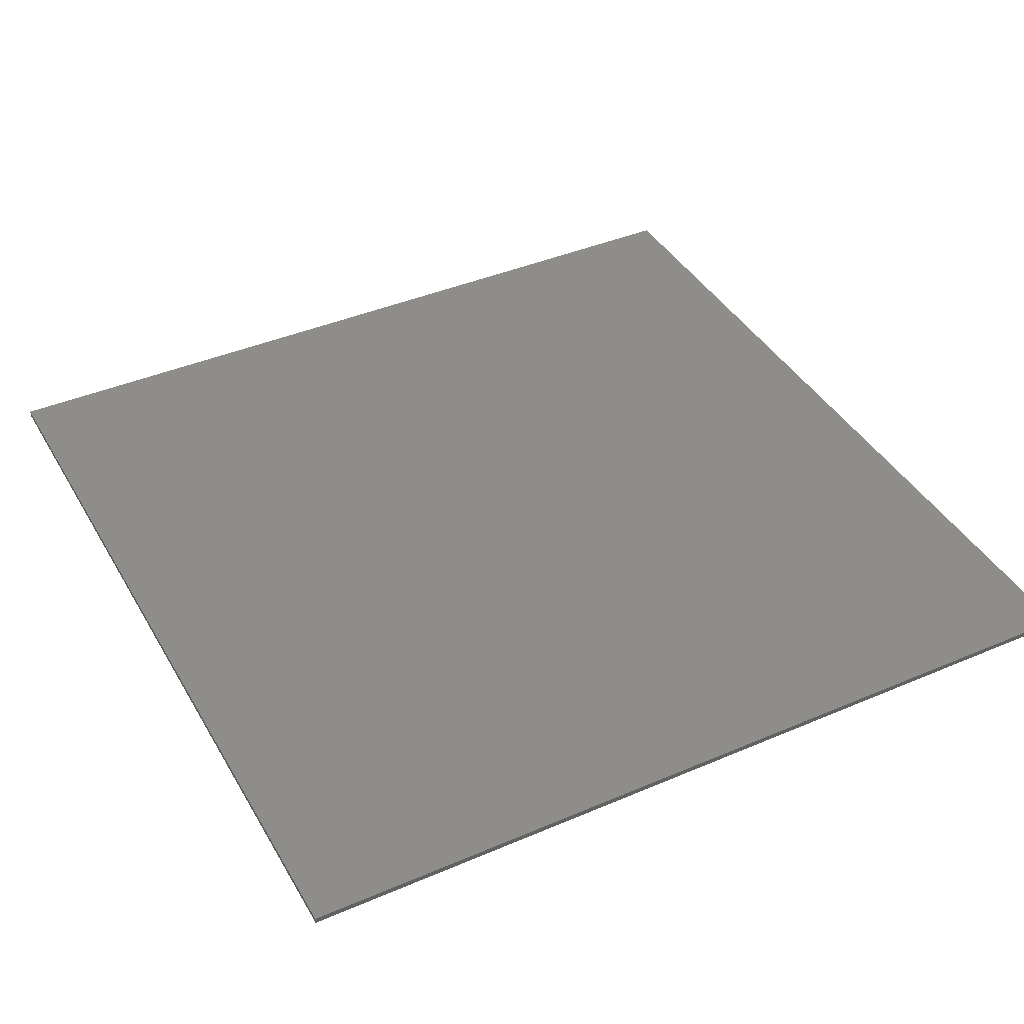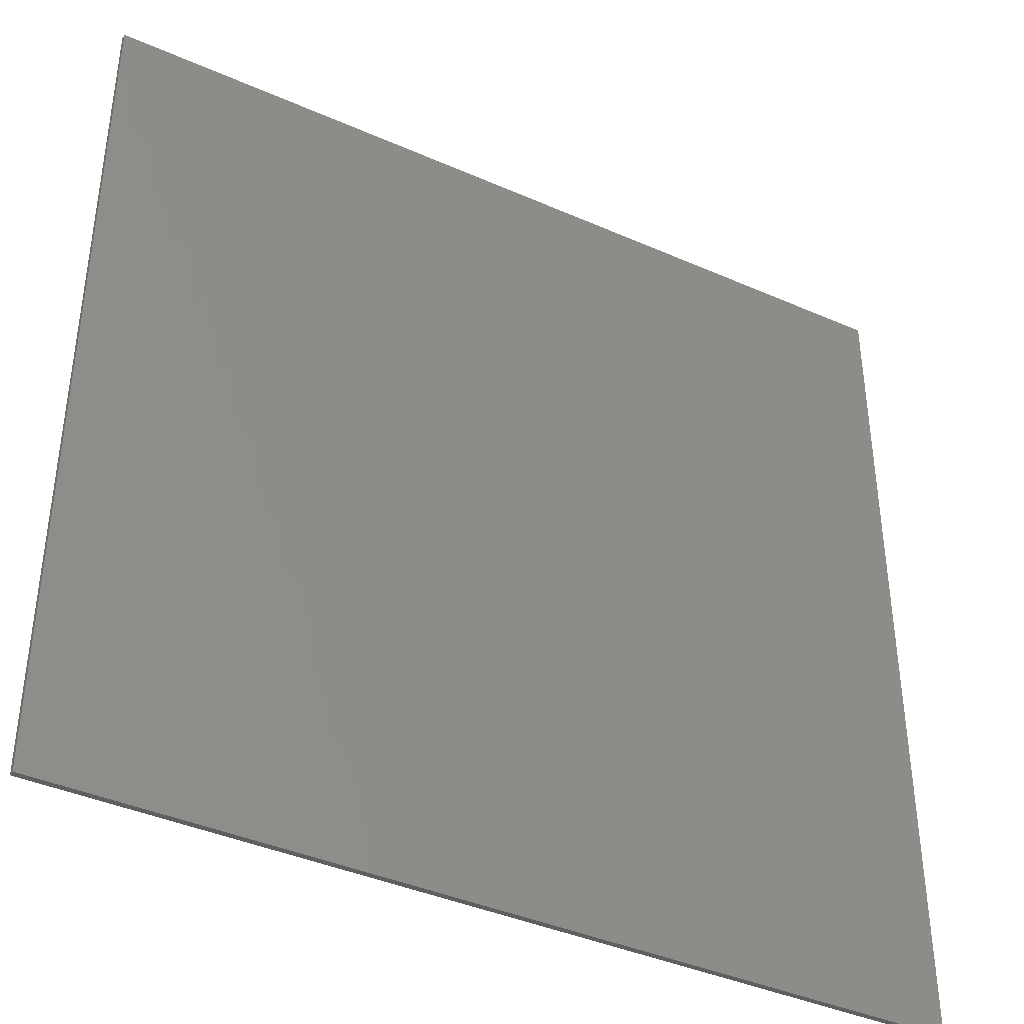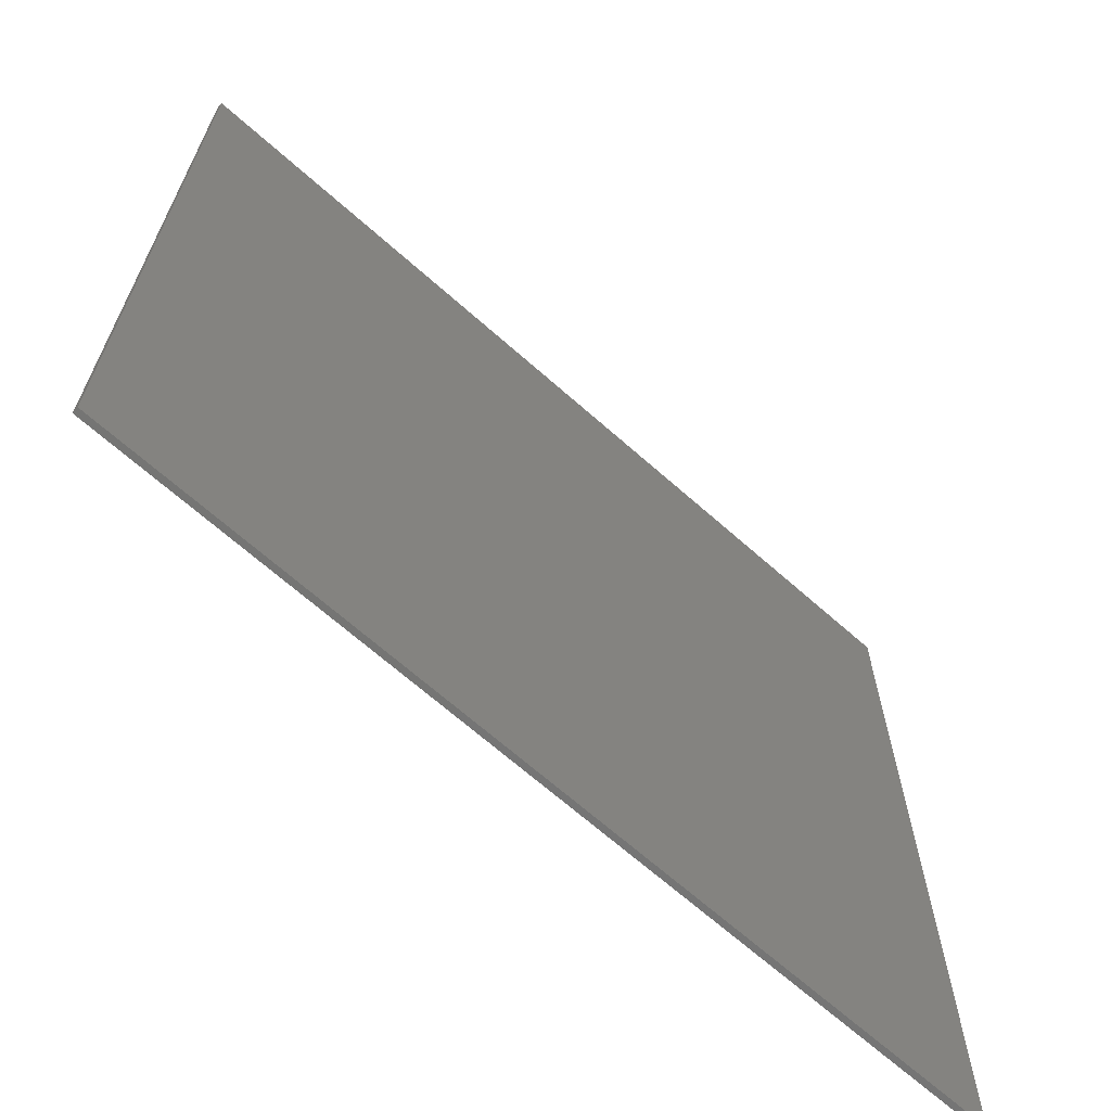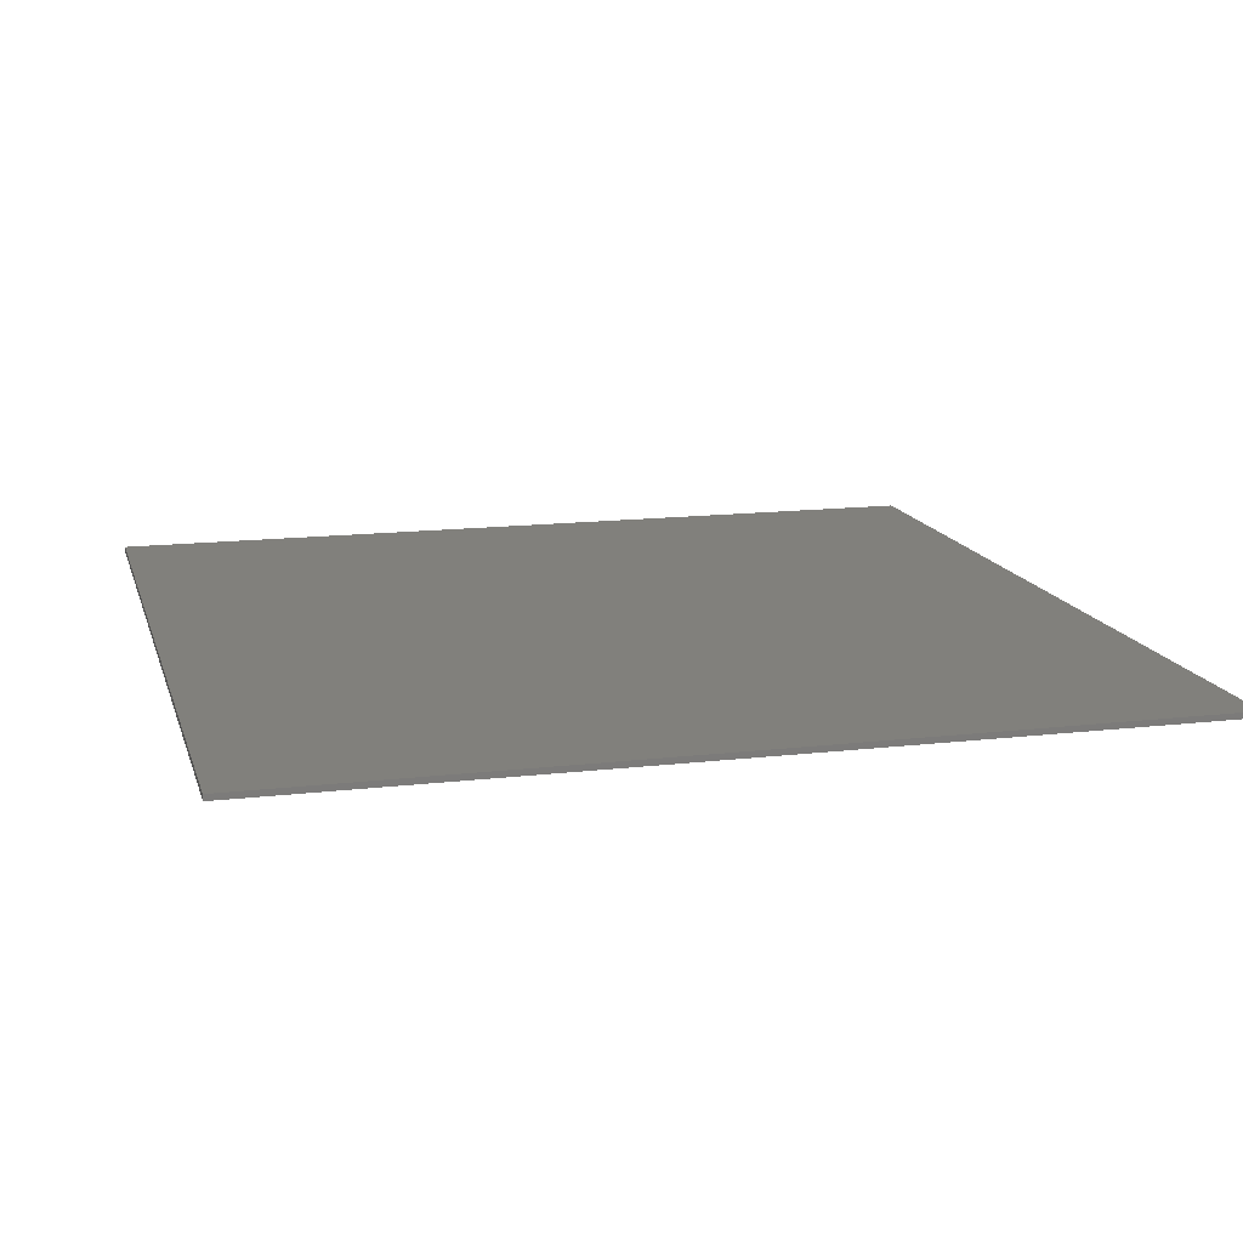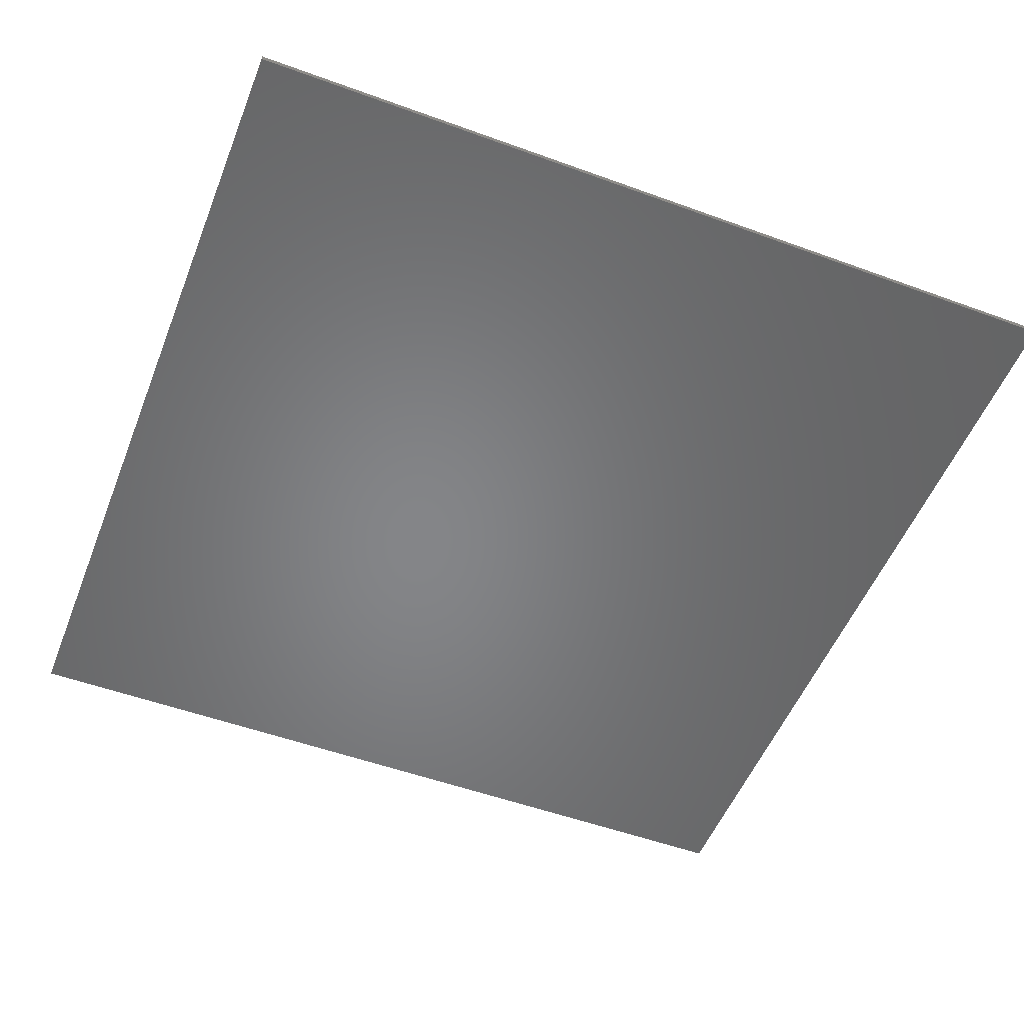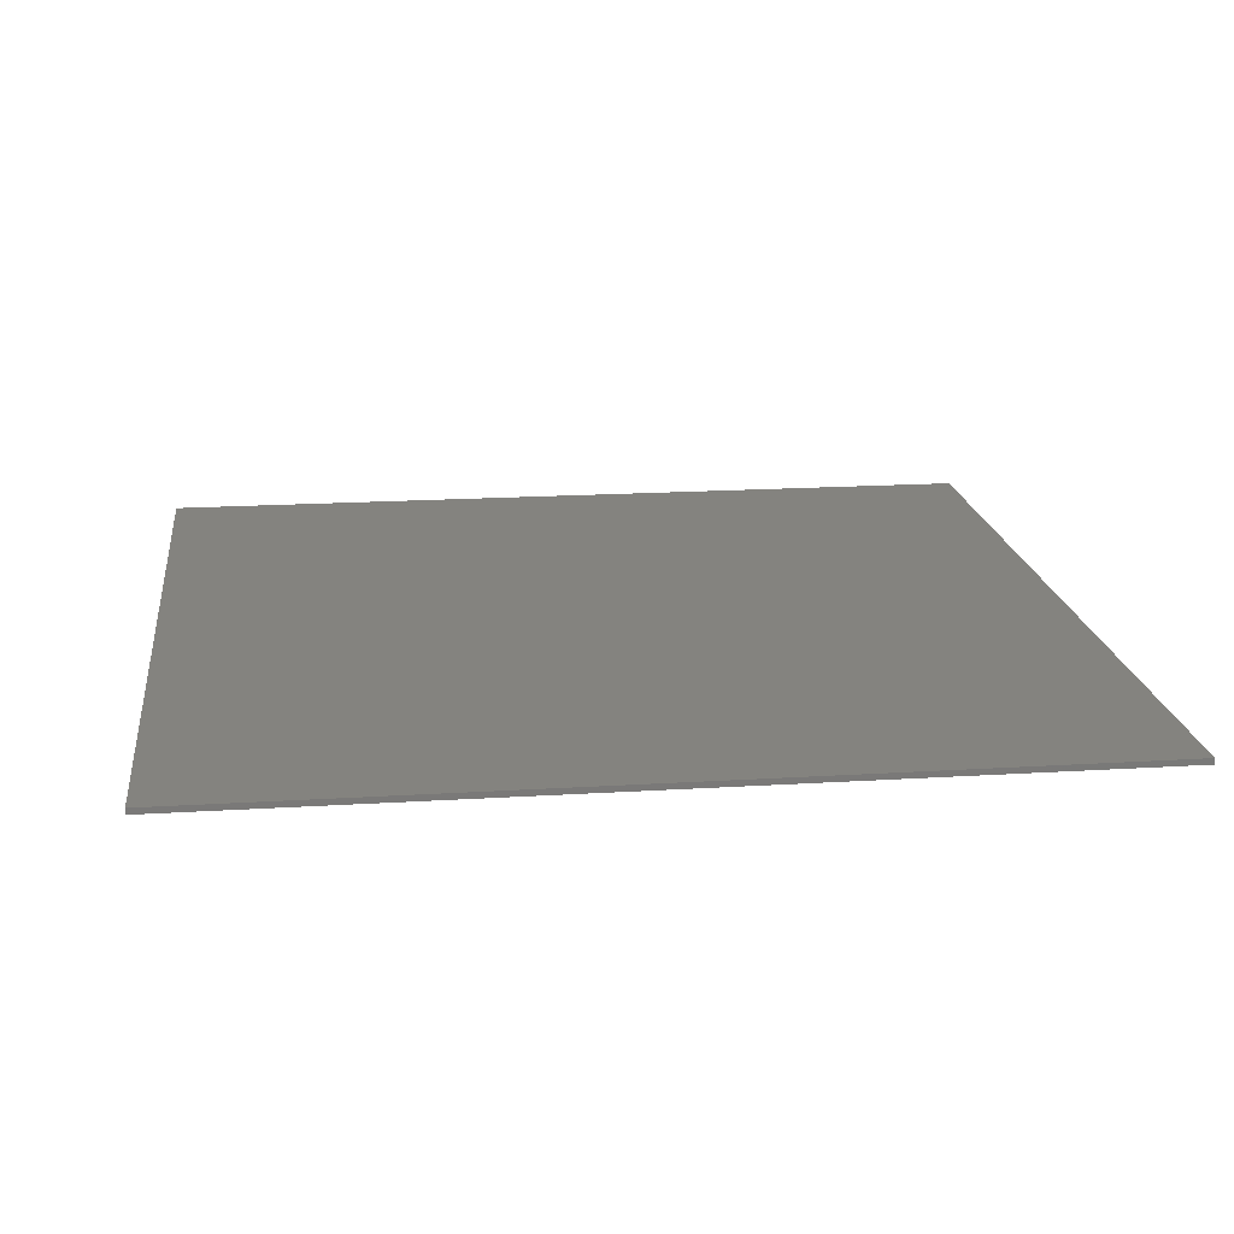
<metadata>
{"format":"stl","ext":"stl","renderer":"f3d","projection":"perspective","resolution":1024,"background":"white","views":[{"elev":40.7,"azim":-117.6,"up":"+Y"},{"elev":-40.0,"azim":-28.6,"up":"+Z"},{"elev":-67.2,"azim":138.3,"up":"+Z"},{"elev":14.3,"azim":-104.6,"up":"+Y"},{"elev":-52.6,"azim":-21.4,"up":"+Y"},{"elev":18.0,"azim":-97.0,"up":"+Y"}]}
</metadata>
<code>
# stl→obj: 181 verts, 358 faces
v 0.76 0 0.76
v 0.76 0 -0.76
v -0.76 0 -0.76
v -0.76 0 0.76
v -0.76 -0.01 0.76
v 0.76 -0.01 0.76
v -0.76 -0.01 -0.76
v 0.76 -0.01 -0.76
v -0.64 -0.01 0.64
v -0.64 -0.01 0.68
v -0.6553 -0.01 0.677
v -0.6683 -0.01 0.6683
v -0.677 -0.01 0.6553
v -0.68 -0.01 0.64
v 0.64 -0.01 0.64
v 0.68 -0.01 0.64
v 0.677 -0.01 0.6553
v 0.6683 -0.01 0.6683
v 0.6553 -0.01 0.677
v 0.64 -0.01 0.68
v -0.64 -0.01 -0.28
v -0.68 -0.01 -0.28
v -0.677 -0.01 -0.2953
v -0.6683 -0.01 -0.3083
v -0.6553 -0.01 -0.317
v -0.64 -0.01 -0.32
v 0.64 -0.01 -0.28
v 0.64 -0.01 -0.32
v 0.6553 -0.01 -0.317
v 0.6683 -0.01 -0.3083
v 0.677 -0.01 -0.2953
v 0.68 -0.01 -0.28
v -0.424 -0.01 -0.492
v -0.5104 -0.01 -0.492
v -0.4672 -0.01 -0.572
v -0.16 -0.01 -0.544
v -0.164 -0.01 -0.572
v -0.16 -0.01 -0.56
v -0.1512 -0.01 -0.6048
v -0.168 -0.01 -0.612
v -0.088 -0.01 -0.612
v -0.1348 -0.01 -0.5936
v -0.1232 -0.01 -0.5808
v -0.1152 -0.01 -0.5656
v -0.088 -0.01 -0.492
v -0.1208 -0.01 -0.5216
v -0.1148 -0.01 -0.5404
v -0.134 -0.01 -0.5076
v -0.152 -0.01 -0.4984
v 0.06 -0.01 -0.492
v 0.092 -0.01 -0.52
v 0.108 -0.01 -0.508
v 0.132 -0.01 -0.496
v -0.444 -0.01 -0.612
v -0.492 -0.01 -0.612
v -0.648 -0.01 -0.652
v -0.36 -0.01 -0.612
v -0.316 -0.01 -0.612
v -0.288 -0.01 -0.612
v 0.368 -0.01 -0.652
v 0.06 -0.01 -0.612
v 0.1992 -0.01 -0.612
v 0.1572 -0.01 -0.612
v 0.232 -0.01 -0.604
v 0.252 -0.01 -0.592
v 0.268 -0.01 -0.576
v 0.276 -0.01 -0.56
v 0.368 -0.01 -0.444
v 0.264 -0.01 -0.524
v 0.276 -0.01 -0.54
v 0.248 -0.01 -0.512
v 0.228 -0.01 -0.5
v 0.2016 -0.01 -0.492
v 0.152 -0.01 -0.492
v -0.648 -0.01 -0.444
v -0.316 -0.01 -0.492
v -0.288 -0.01 -0.492
v -0.36 -0.01 -0.492
v -0.5624 -0.01 -0.492
v -0.372 -0.01 -0.492
v -0.048 -0.01 -0.56
v -0.048 -0.01 -0.588
v -0.048 -0.01 -0.54
v -0.048 -0.01 -0.52
v -0.192 -0.01 -0.588
v -0.24 -0.01 -0.588
v 0.508 -0.01 -0.528
v 0.416 -0.01 -0.696
v 0.508 -0.01 -0.632
v 0.716 -0.01 -0.632
v 0.612 -0.01 -0.632
v 0.716 -0.01 -0.528
v -0.68 -0.01 -0.32
v -0.696 -0.01 -0.4
v -0.68 -0.01 0.68
v 0.68 -0.01 0.68
v 0.612 -0.01 -0.528
v 0.684 -0.01 -0.528
v 0.6785 -0.01 -0.5004
v 0.6629 -0.01 -0.4771
v 0.6396 -0.01 -0.4615
v 0.612 -0.01 -0.456
v 0.5844 -0.01 -0.4615
v 0.5611 -0.01 -0.4771
v 0.5455 -0.01 -0.5004
v 0.54 -0.01 -0.528
v 0.5455 -0.01 -0.5556
v 0.5611 -0.01 -0.5789
v 0.5844 -0.01 -0.5945
v 0.612 -0.01 -0.6
v 0.6396 -0.01 -0.5945
v 0.6629 -0.01 -0.5789
v 0.6785 -0.01 -0.5556
v 0.68 -0.01 -0.32
v 0.716 -0.01 -0.424
v 0.612 -0.01 -0.424
v 0.6518 -0.01 -0.4319
v 0.6855 -0.01 -0.4545
v 0.7081 -0.01 -0.4882
v 0.508 -0.01 -0.424
v 0.5159 -0.01 -0.4882
v 0.5385 -0.01 -0.4545
v 0.5722 -0.01 -0.4319
v 0.5722 -0.01 -0.6241
v 0.5385 -0.01 -0.6015
v 0.5159 -0.01 -0.5678
v 0.7081 -0.01 -0.5678
v 0.6855 -0.01 -0.6015
v 0.6518 -0.01 -0.6241
v 0.708 -0.01 -0.528
v 0.7007 -0.01 -0.4913
v 0.6799 -0.01 -0.4601
v 0.6487 -0.01 -0.4393
v 0.612 -0.01 -0.432
v 0.5753 -0.01 -0.4393
v 0.5441 -0.01 -0.4601
v 0.5233 -0.01 -0.4913
v 0.516 -0.01 -0.528
v 0.5233 -0.01 -0.5647
v 0.5441 -0.01 -0.5959
v 0.5753 -0.01 -0.6167
v 0.612 -0.01 -0.624
v 0.6487 -0.01 -0.6167
v 0.6799 -0.01 -0.5959
v 0.7007 -0.01 -0.5647
v -0.192 -0.01 -0.52
v -0.24 -0.01 -0.52
v -0.172 -0.01 -0.528
v -0.176 -0.01 -0.584
v 0.052 -0.01 -0.54
v 0.06 -0.01 -0.52
v 0.06 -0.01 -0.588
v 0.052 -0.01 -0.56
v -0.168 -0.01 -0.492
v 0.132 -0.01 -0.608
v 0.108 -0.01 -0.596
v 0.088 -0.01 -0.58
v 0.08 -0.01 -0.56
v 0.08 -0.01 -0.54
v 0.14 -0.01 -0.5812
v 0.16 -0.01 -0.5888
v 0.184 -0.01 -0.59
v 0.2028 -0.01 -0.584
v 0.216 -0.01 -0.576
v 0.128 -0.01 -0.572
v 0.224 -0.01 -0.56
v 0.124 -0.01 -0.56
v 0.224 -0.01 -0.544
v 0.124 -0.01 -0.544
v 0.216 -0.01 -0.532
v 0.13 -0.01 -0.532
v 0.204 -0.01 -0.5216
v 0.14 -0.01 -0.524
v 0.184 -0.01 -0.516
v 0.16 -0.01 -0.516
v -0.696 -0.01 -0.696
v -0.68 -0.01 -0.68
v -0.68 -0.01 -0.416
v 0.4 -0.01 -0.68
v 0.4 -0.01 -0.416
v 0.416 -0.01 -0.4
f 1 2 3
f 1 3 4
f 5 6 1
f 5 1 4
f 7 5 4
f 7 4 3
f 8 7 3
f 8 3 2
f 6 8 2
f 6 2 1
f 9 10 11
f 9 11 12
f 9 12 13
f 9 13 14
f 15 16 17
f 15 17 18
f 15 18 19
f 15 19 20
f 21 22 23
f 21 23 24
f 21 24 25
f 21 25 26
f 27 28 29
f 27 29 30
f 27 30 31
f 27 31 32
f 33 34 35
f 36 37 38
f 39 40 41
f 42 39 41
f 43 42 41
f 44 43 41
f 45 46 47
f 45 48 46
f 45 49 48
f 50 51 52
f 50 52 53
f 54 55 56
f 57 54 56
f 58 57 56
f 59 58 56
f 41 40 60
f 61 41 60
f 62 63 60
f 64 62 60
f 65 64 60
f 66 65 60
f 67 66 60
f 68 69 70
f 68 71 69
f 68 72 71
f 68 73 72
f 68 74 73
f 68 45 50
f 75 76 77
f 75 78 76
f 75 34 33
f 75 79 34
f 75 80 78
f 75 33 80
f 81 41 82
f 45 83 84
f 85 86 59
f 35 55 54
f 87 88 89
f 90 91 8
f 92 90 8
f 26 93 94
f 5 95 10
f 6 20 96
f 6 96 16
f 6 16 32
f 5 14 95
f 5 22 14
f 97 98 99
f 97 99 100
f 97 100 101
f 97 101 102
f 97 102 103
f 97 103 104
f 97 104 105
f 97 105 106
f 97 106 107
f 97 107 108
f 97 108 109
f 97 109 110
f 97 110 111
f 97 111 112
f 97 112 113
f 97 113 98
f 95 14 13
f 95 13 12
f 95 12 11
f 95 11 10
f 96 20 19
f 96 19 18
f 96 18 17
f 96 17 16
f 93 26 25
f 93 25 24
f 93 24 23
f 93 23 22
f 114 32 31
f 114 31 30
f 114 30 29
f 114 29 28
f 115 116 117
f 115 117 118
f 115 118 119
f 115 119 92
f 120 87 121
f 120 121 122
f 120 122 123
f 120 123 116
f 89 91 124
f 89 124 125
f 89 125 126
f 89 126 87
f 90 92 127
f 90 127 128
f 90 128 129
f 90 129 91
f 98 130 131
f 98 131 99
f 99 131 132
f 99 132 100
f 100 132 133
f 100 133 101
f 101 133 134
f 101 134 102
f 102 134 135
f 102 135 103
f 103 135 136
f 103 136 104
f 104 136 137
f 104 137 105
f 105 137 138
f 105 138 106
f 106 138 139
f 106 139 107
f 107 139 140
f 107 140 108
f 108 140 141
f 108 141 109
f 109 141 142
f 109 142 110
f 110 142 143
f 110 143 111
f 111 143 144
f 111 144 112
f 112 144 145
f 112 145 113
f 113 145 130
f 113 130 98
f 130 92 119
f 130 119 131
f 131 119 118
f 131 118 132
f 132 118 117
f 132 117 133
f 133 117 116
f 133 116 134
f 134 116 123
f 134 123 135
f 135 123 122
f 135 122 136
f 136 122 121
f 136 121 137
f 137 121 87
f 137 87 138
f 138 87 126
f 138 126 139
f 139 126 125
f 139 125 140
f 140 125 124
f 140 124 141
f 141 124 91
f 141 91 142
f 142 91 129
f 142 129 143
f 143 129 128
f 143 128 144
f 144 128 127
f 144 127 145
f 145 127 92
f 145 92 130
f 20 10 9
f 20 9 15
f 32 16 15
f 32 15 27
f 28 27 21
f 28 21 26
f 22 21 9
f 22 9 14
f 80 54 57
f 80 57 78
f 77 76 58
f 77 58 59
f 146 147 86
f 146 86 85
f 148 146 85
f 148 85 149
f 36 148 149
f 36 149 37
f 84 83 150
f 84 150 151
f 81 82 152
f 81 152 153
f 47 44 41
f 47 41 45
f 154 49 45
f 154 45 68
f 152 61 155
f 152 155 156
f 152 156 157
f 152 157 153
f 153 157 158
f 153 158 150
f 150 158 159
f 150 159 151
f 151 159 51
f 151 51 50
f 50 53 74
f 50 74 68
f 63 155 61
f 63 61 60
f 160 161 162
f 160 162 163
f 160 163 164
f 160 164 165
f 165 164 166
f 165 166 167
f 167 166 168
f 167 168 169
f 169 168 170
f 169 170 171
f 171 170 172
f 171 172 173
f 173 172 174
f 173 174 175
f 79 75 56
f 79 56 55
f 40 59 56
f 40 56 60
f 70 67 60
f 70 60 68
f 154 68 75
f 154 75 77
f 94 176 177
f 94 177 178
f 177 176 88
f 177 88 179
f 180 179 88
f 180 88 181
f 94 178 180
f 94 180 181
f 168 166 67
f 168 67 70
f 168 70 69
f 168 69 170
f 170 69 71
f 170 71 172
f 172 71 72
f 172 72 174
f 174 72 73
f 174 73 175
f 175 73 74
f 175 74 173
f 173 74 53
f 173 53 171
f 171 53 52
f 171 52 169
f 169 52 51
f 169 51 159
f 169 159 158
f 169 158 167
f 167 158 157
f 167 157 165
f 165 157 156
f 165 156 160
f 160 156 155
f 160 155 161
f 161 155 63
f 161 63 162
f 162 63 62
f 162 62 163
f 163 62 64
f 163 64 164
f 164 64 65
f 164 65 166
f 166 65 66
f 166 66 67
f 45 84 151
f 45 151 50
f 150 83 81
f 150 81 153
f 82 41 61
f 82 61 152
f 41 81 83
f 41 83 45
f 77 59 86
f 77 86 147
f 154 146 148
f 154 148 49
f 48 49 148
f 48 148 36
f 46 48 36
f 46 36 47
f 47 36 38
f 47 38 44
f 44 38 37
f 44 37 43
f 42 43 37
f 42 37 149
f 39 42 149
f 39 149 85
f 40 39 85
f 40 85 59
f 147 146 154
f 147 154 77
f 76 78 57
f 76 57 58
f 79 55 35
f 79 35 34
f 33 35 54
f 33 54 80
f 15 9 21
f 15 21 27
f 178 75 68
f 178 68 180
f 68 60 179
f 68 179 180
f 178 177 56
f 178 56 75
f 56 177 179
f 56 179 60
f 87 120 181
f 87 181 88
f 91 89 88
f 91 88 8
f 115 92 8
f 115 8 6
f 28 181 120
f 28 120 116
f 114 28 116
f 114 116 115
f 32 114 115
f 32 115 6
f 181 28 26
f 181 26 94
f 8 88 176
f 8 176 7
f 7 176 94
f 7 94 5
f 5 10 20
f 5 20 6
f 93 22 5
f 93 5 94

</code>
